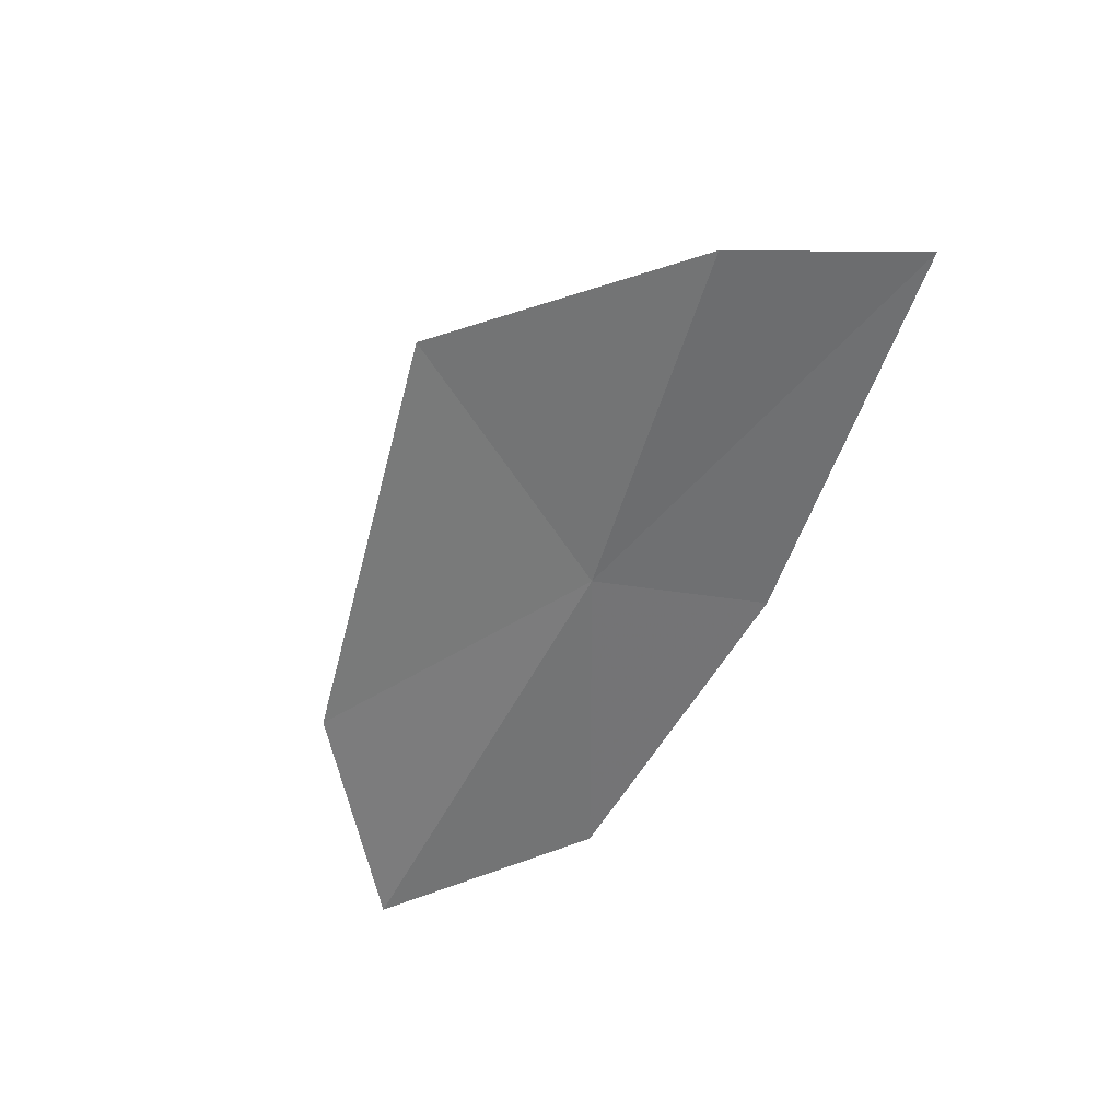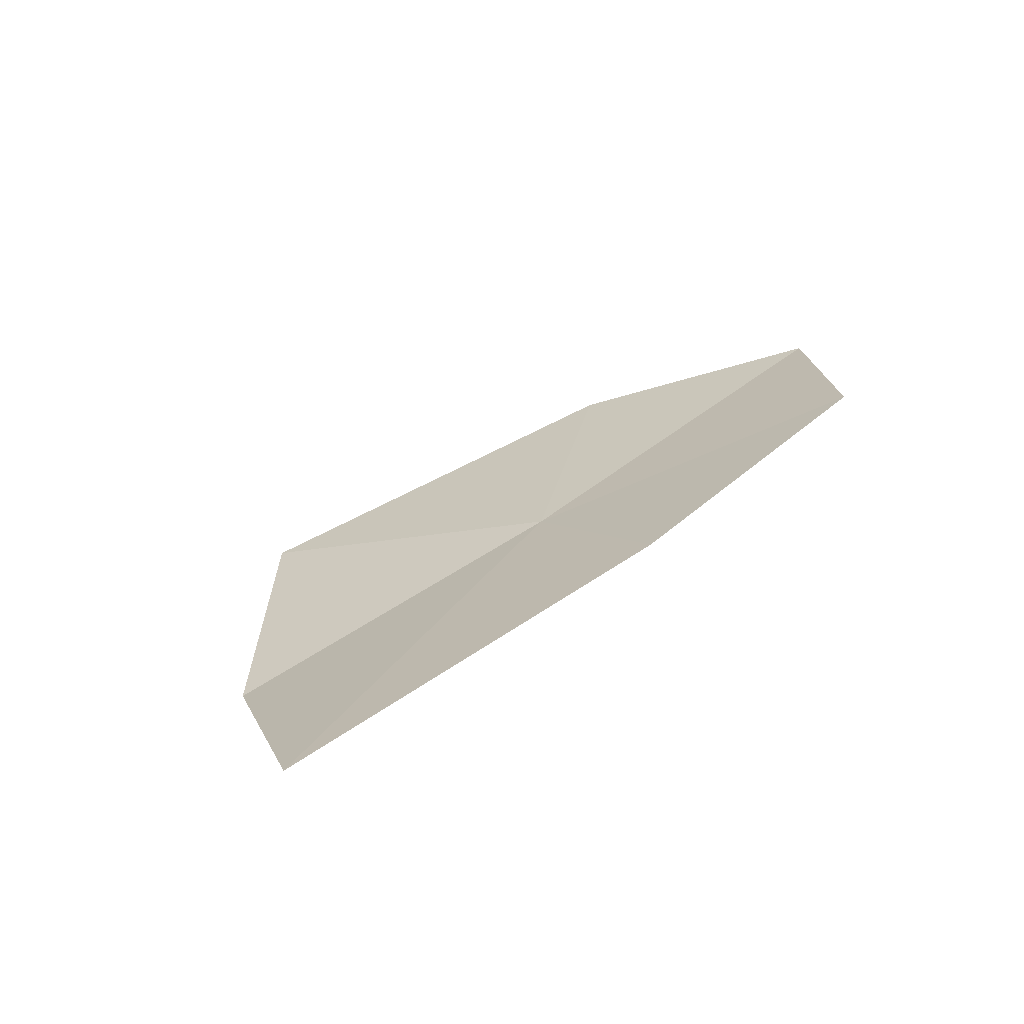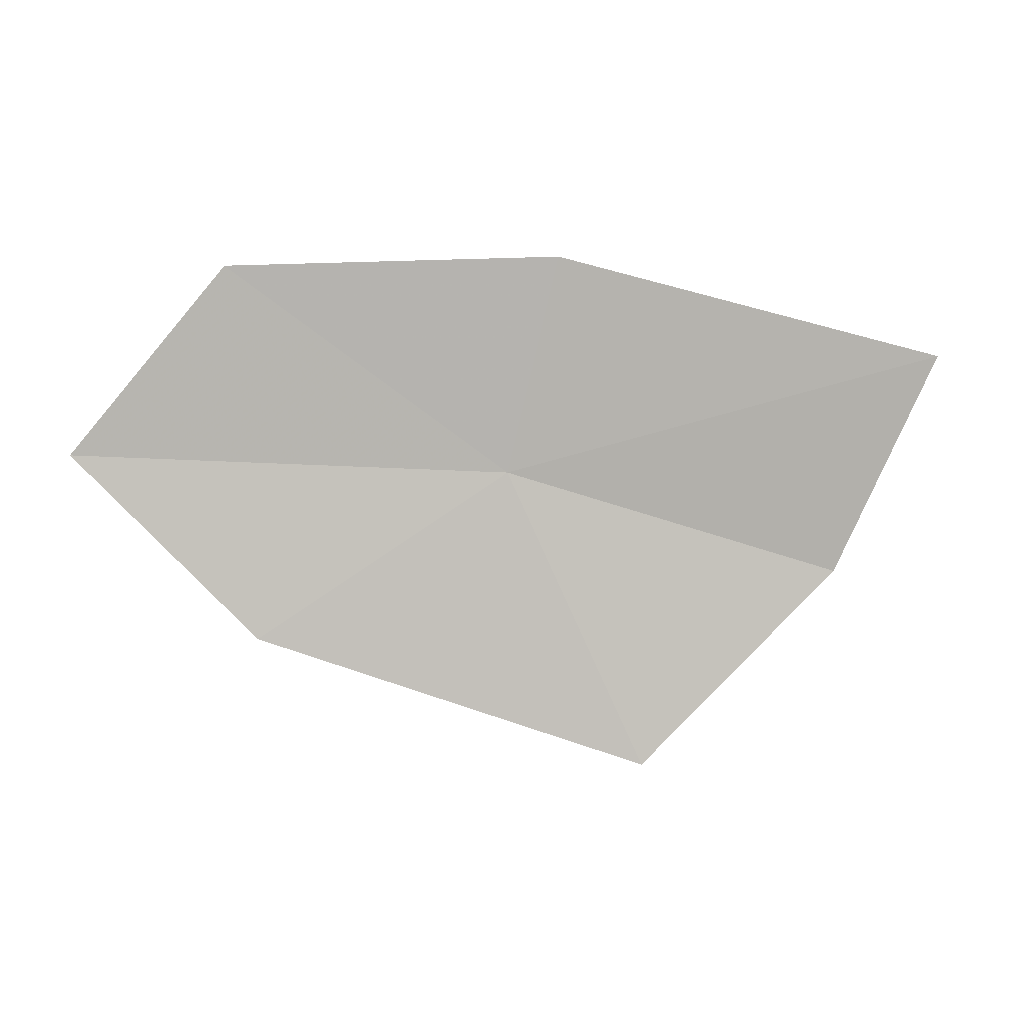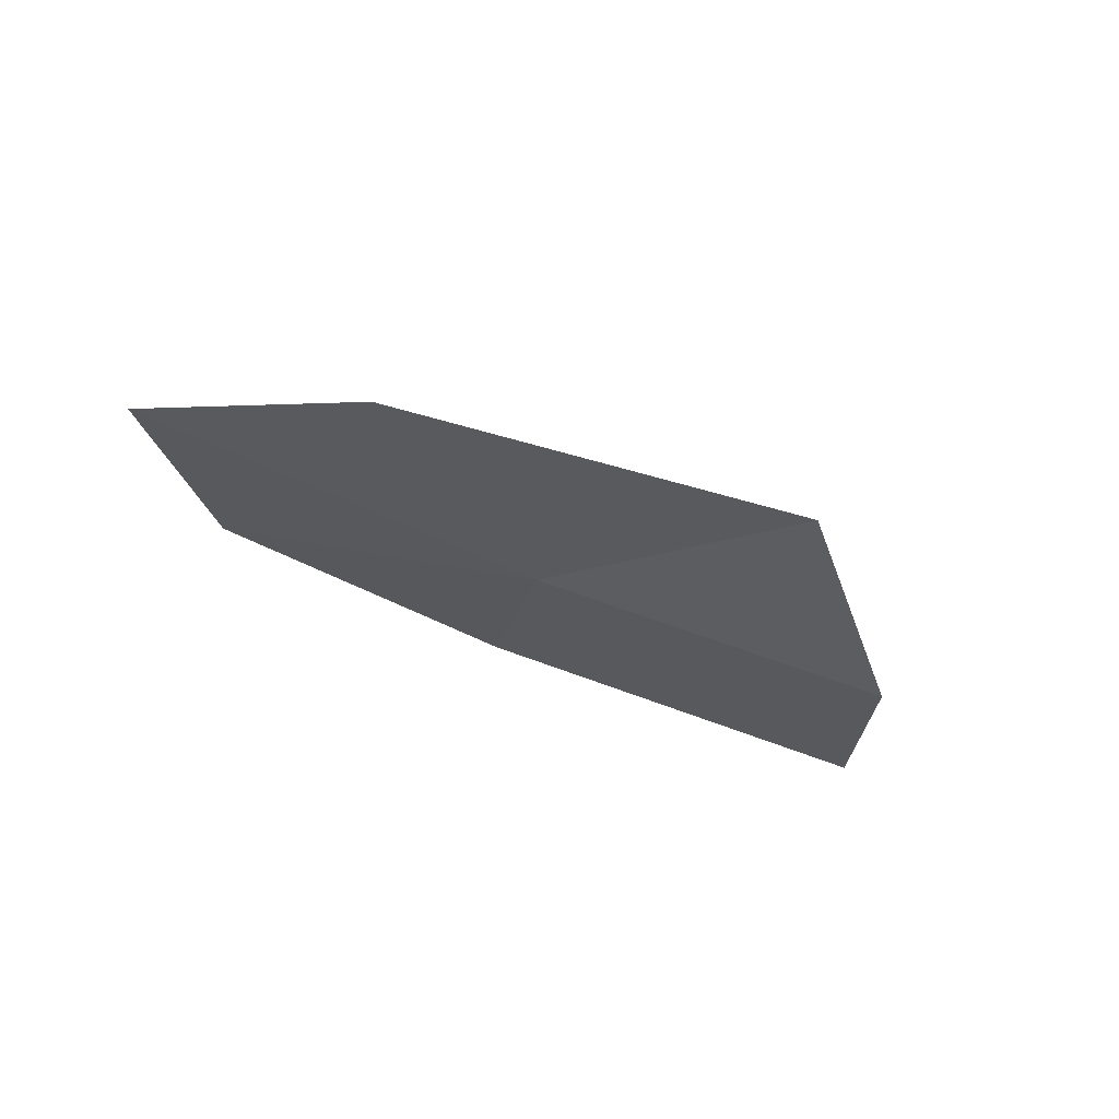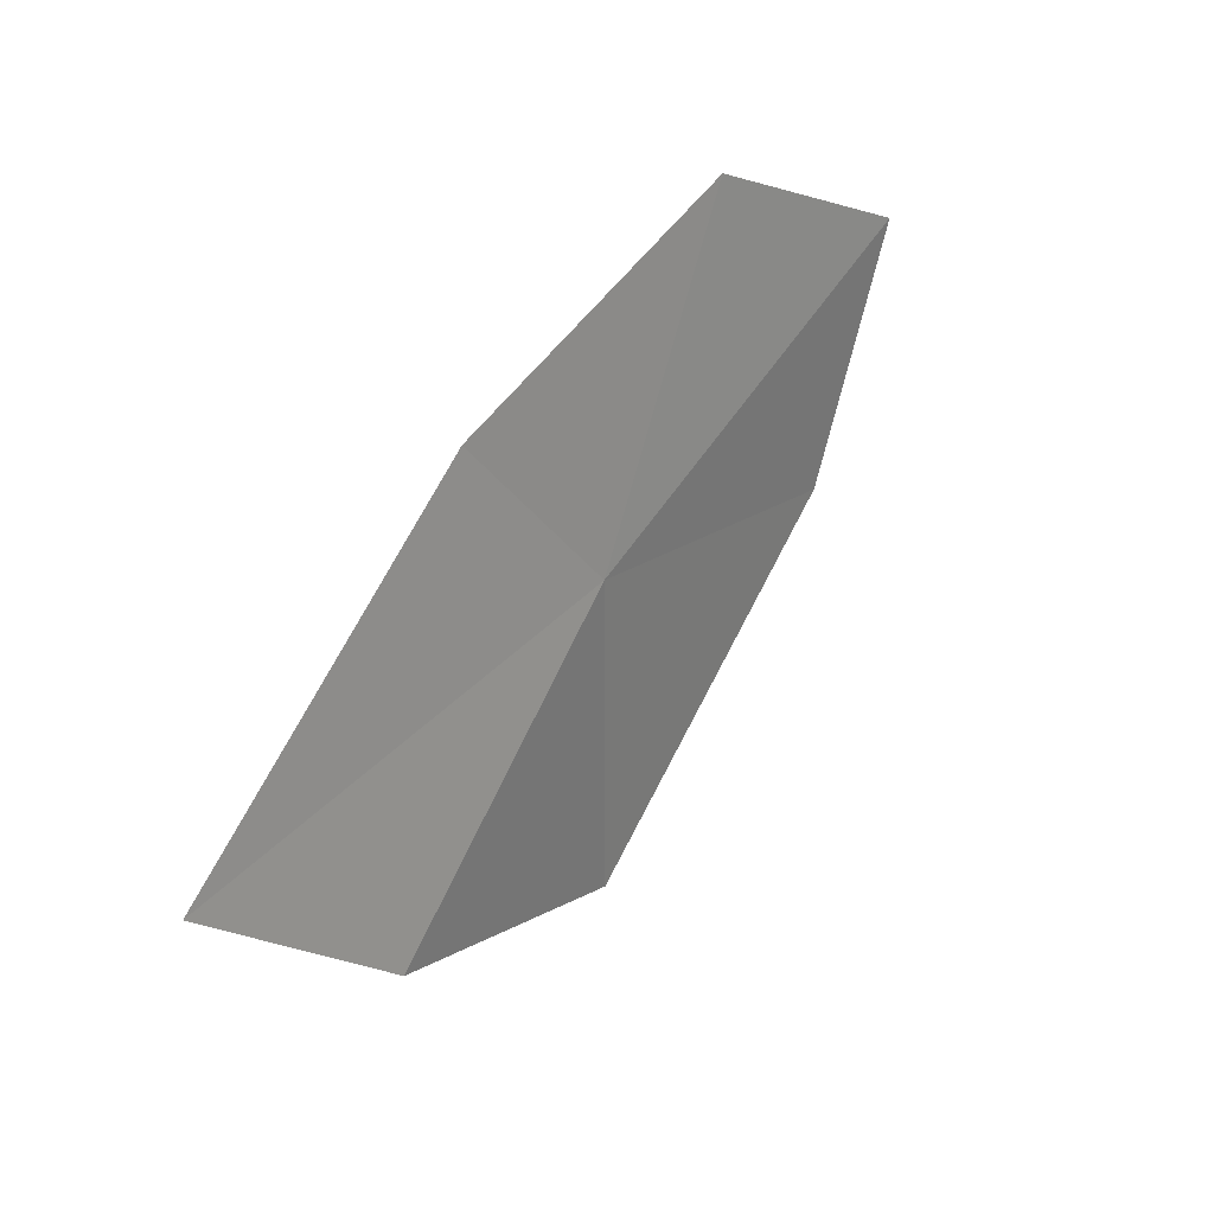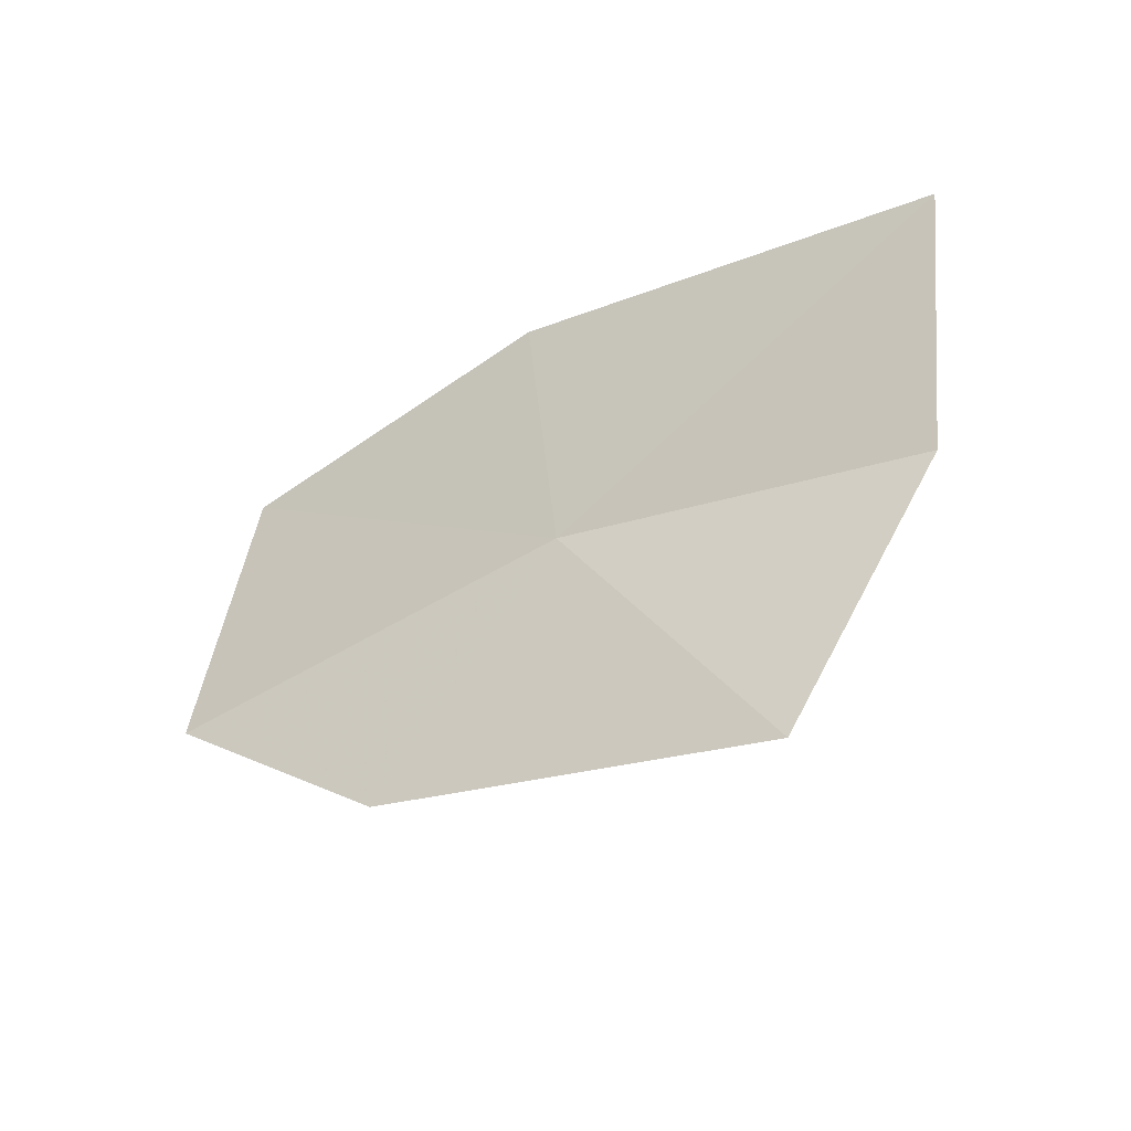
<metadata>
{"format":"obj","ext":"obj","renderer":"f3d","projection":"perspective","resolution":1024,"background":"white","views":[{"elev":-72.6,"azim":-119.7,"up":"+Y"},{"elev":38.6,"azim":-43.5,"up":"+Y"},{"elev":-19.6,"azim":174.6,"up":"+Z"},{"elev":-49.7,"azim":153.8,"up":"+Y"},{"elev":68.8,"azim":-51.2,"up":"+Z"},{"elev":-54.5,"azim":-145.0,"up":"+Z"}]}
</metadata>
<code>
v -7.431 -29.27 42.26
v -9.119 -29.62 41.92
v -9.564 -29.07 42.88
v -8.154 -29.85 40.95
v -7.629 -28.75 43.18
v -6.049 -28.75 43.05
v -5.349 -29.16 42.23
v -6.254 -29.52 41.45
f 1 3 2
f 1 2 4
f 1 5 3
f 1 6 5
f 1 8 7
f 1 4 8
f 1 7 6

</code>
